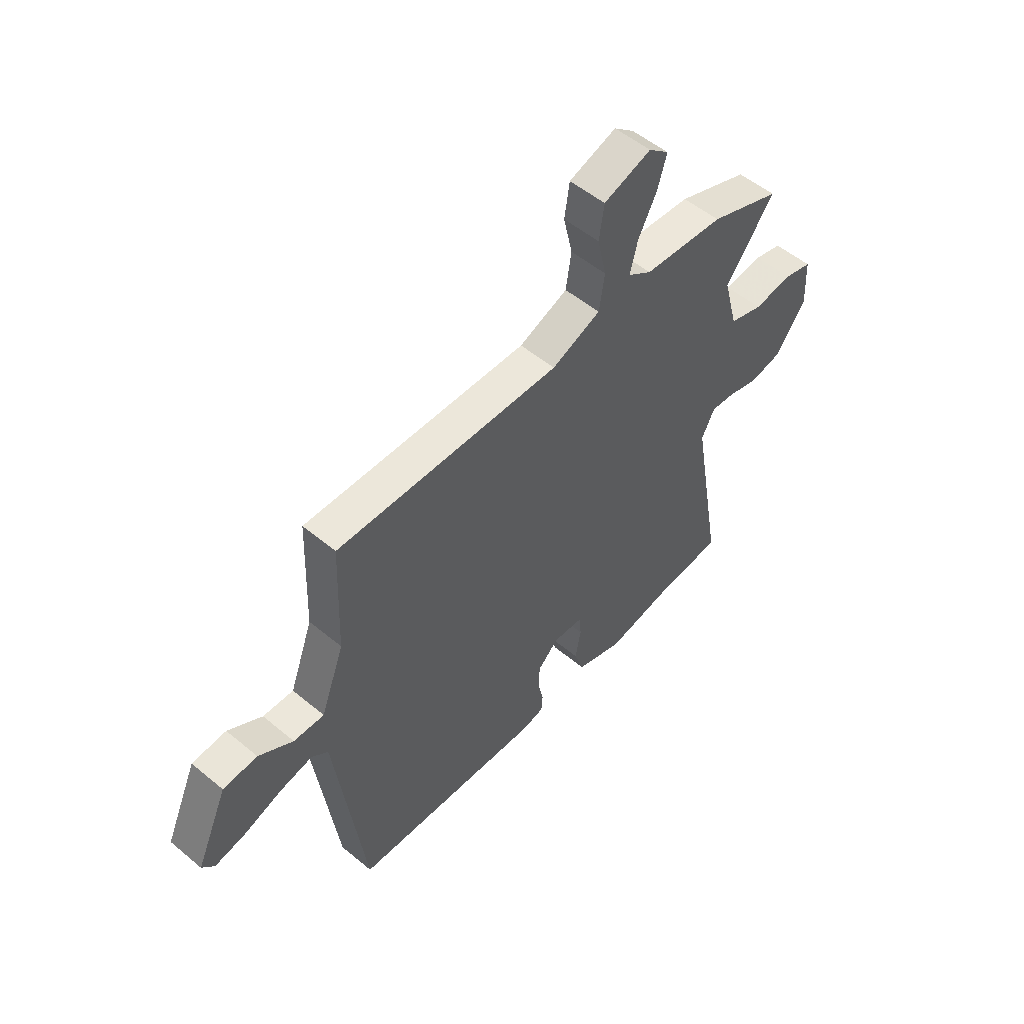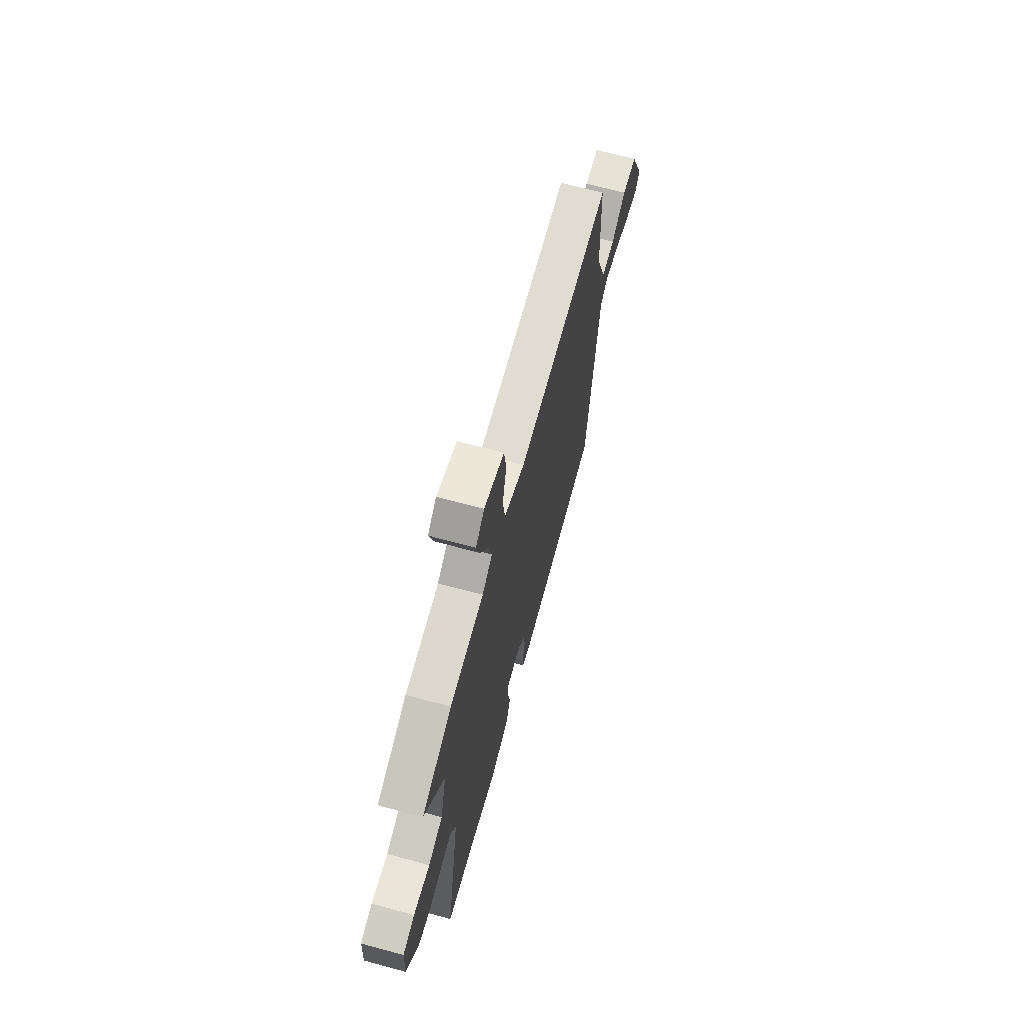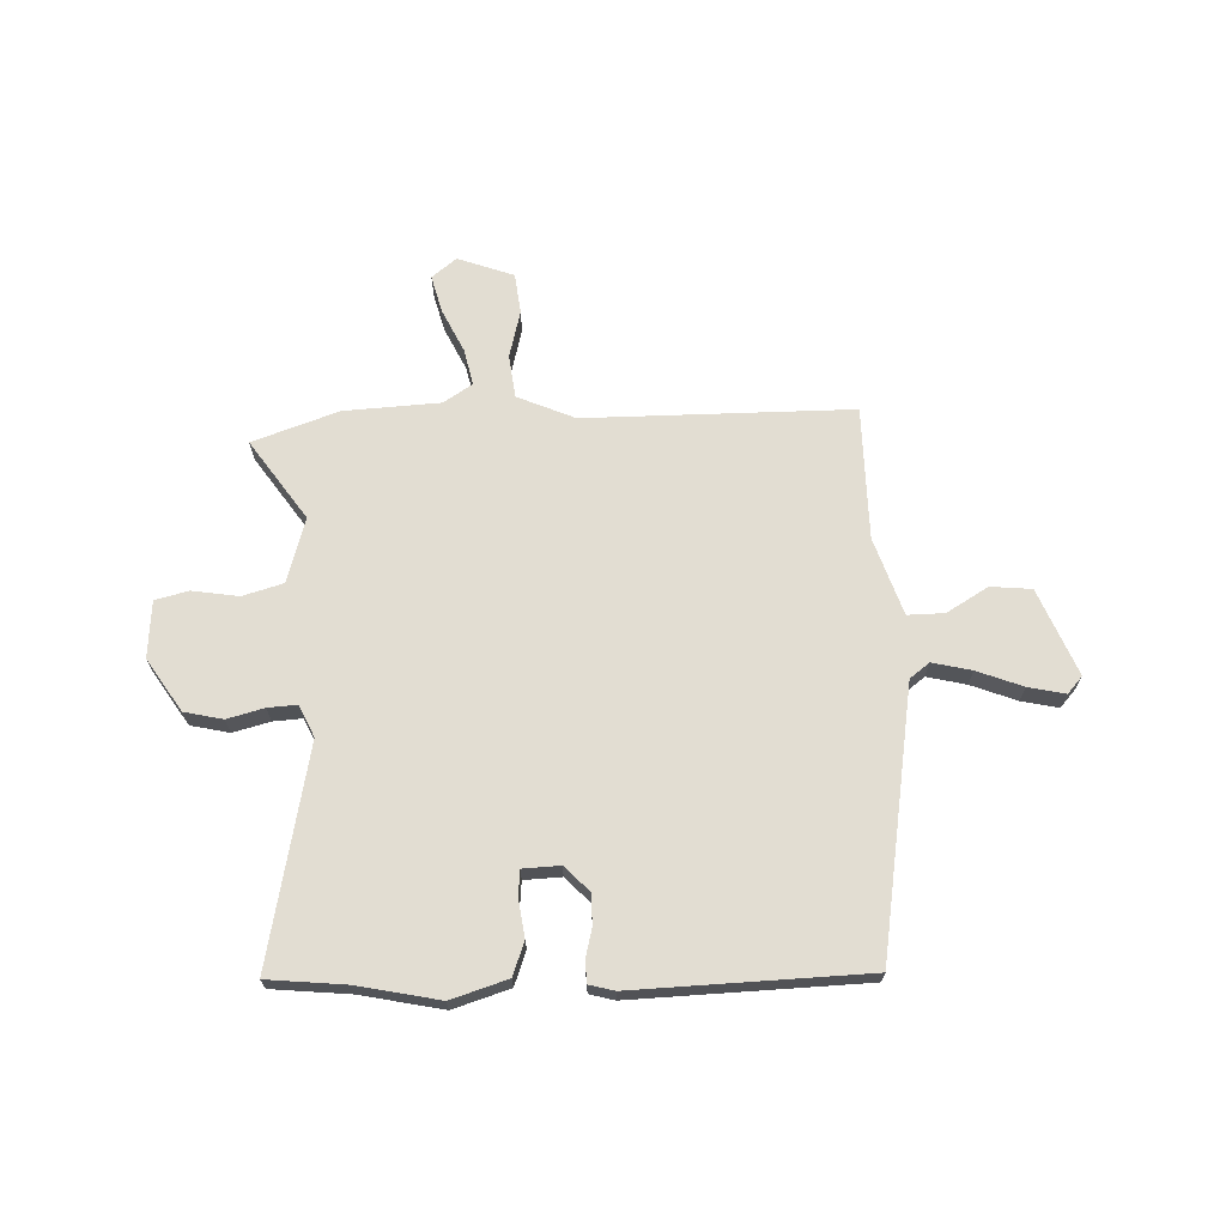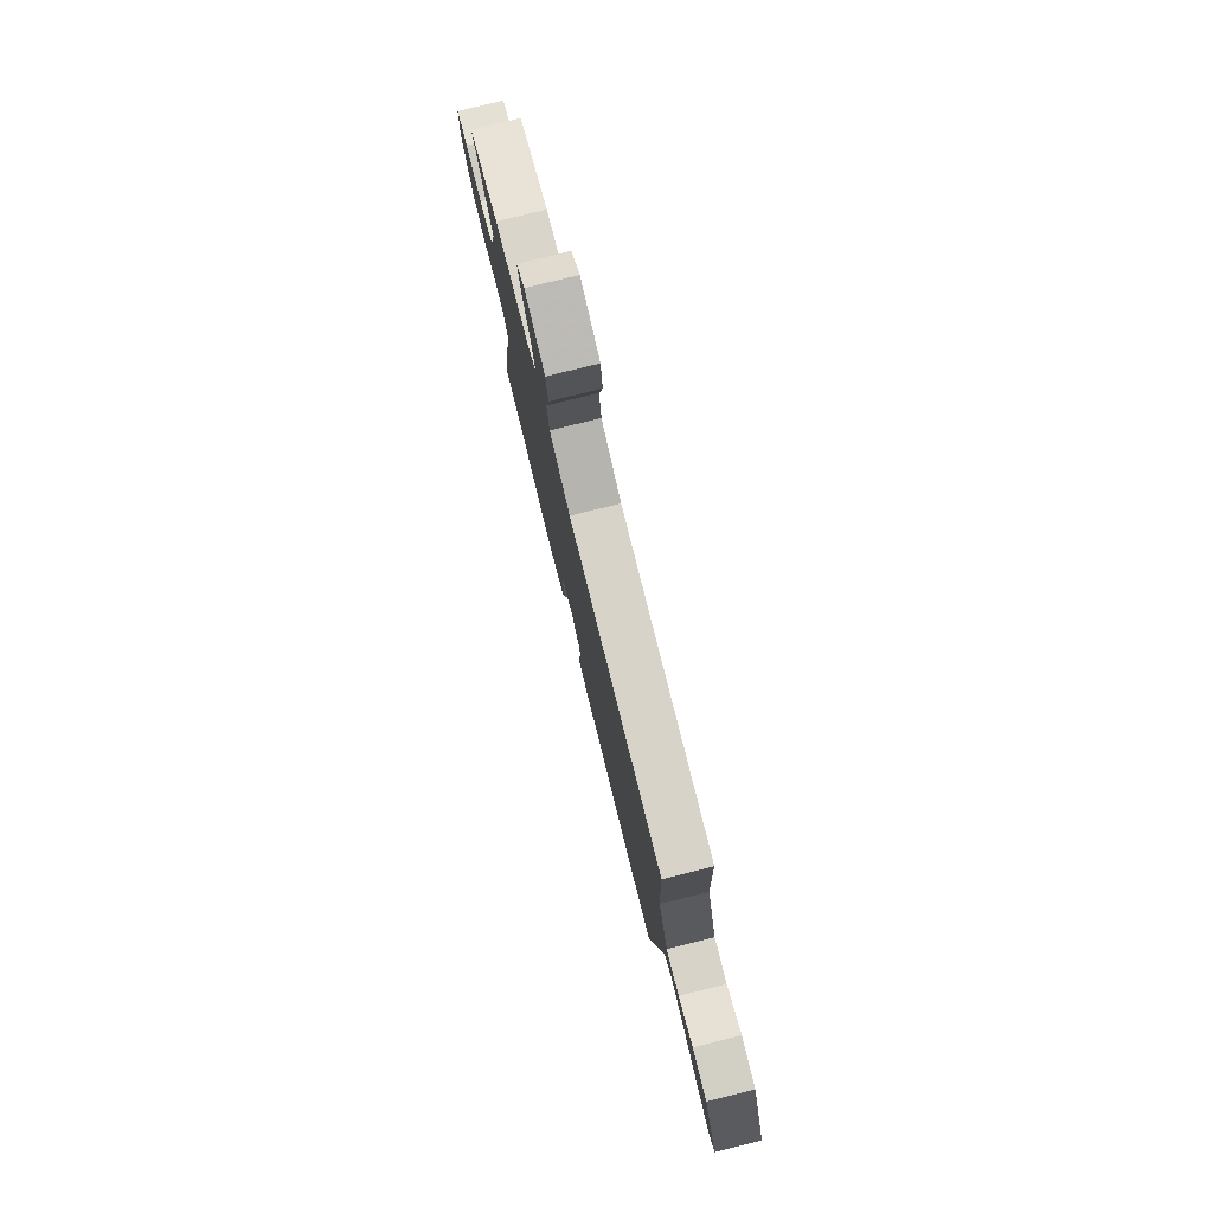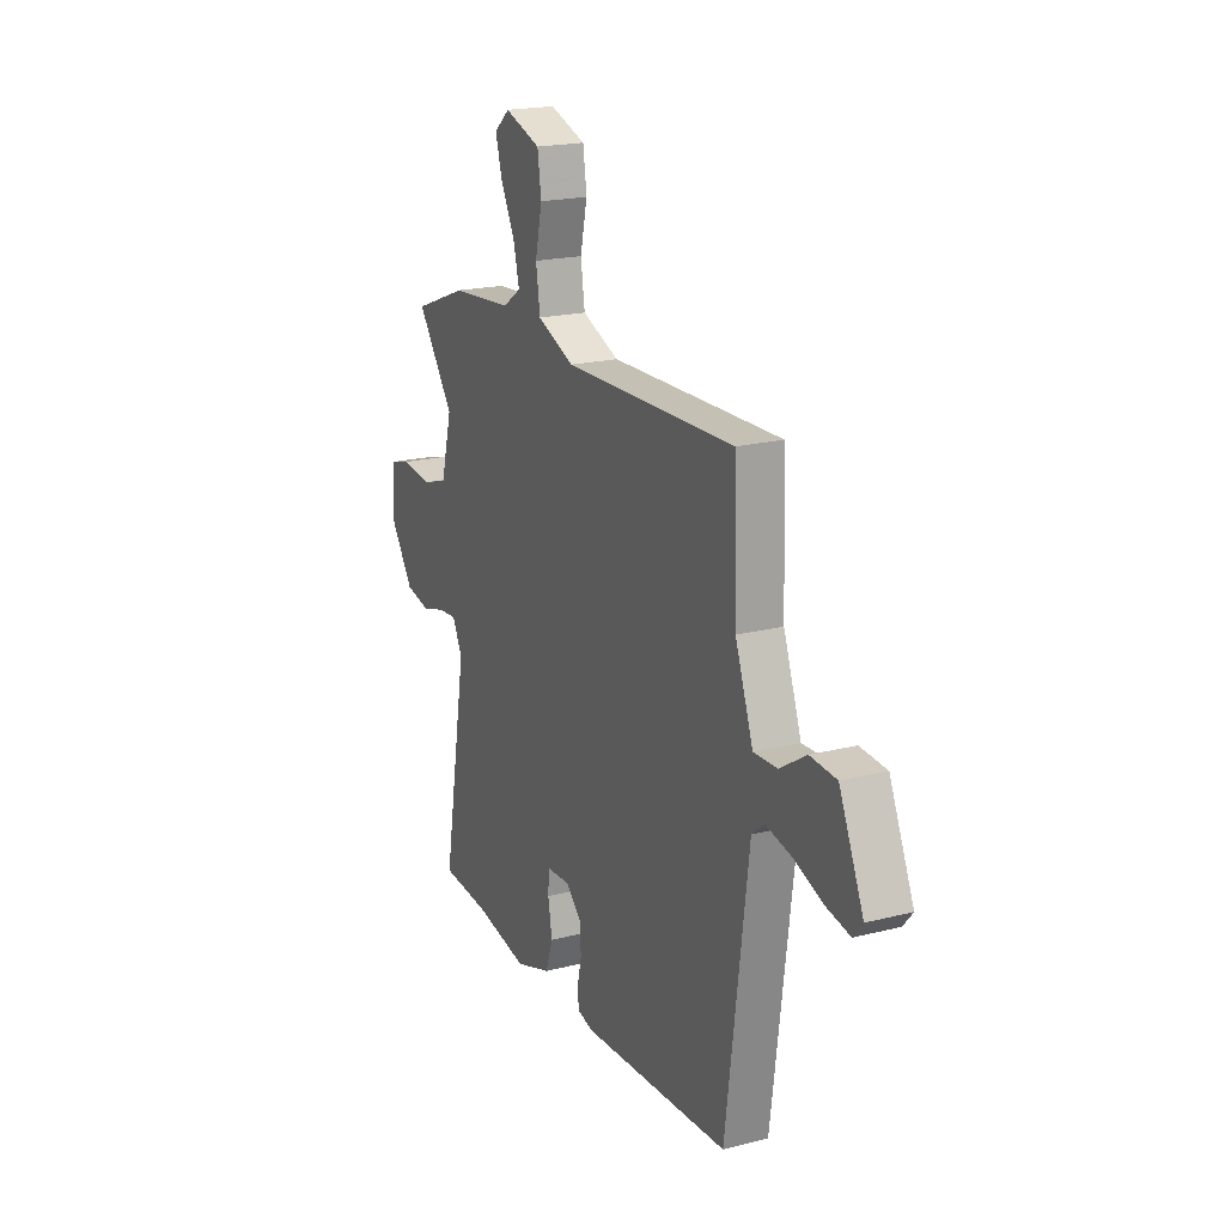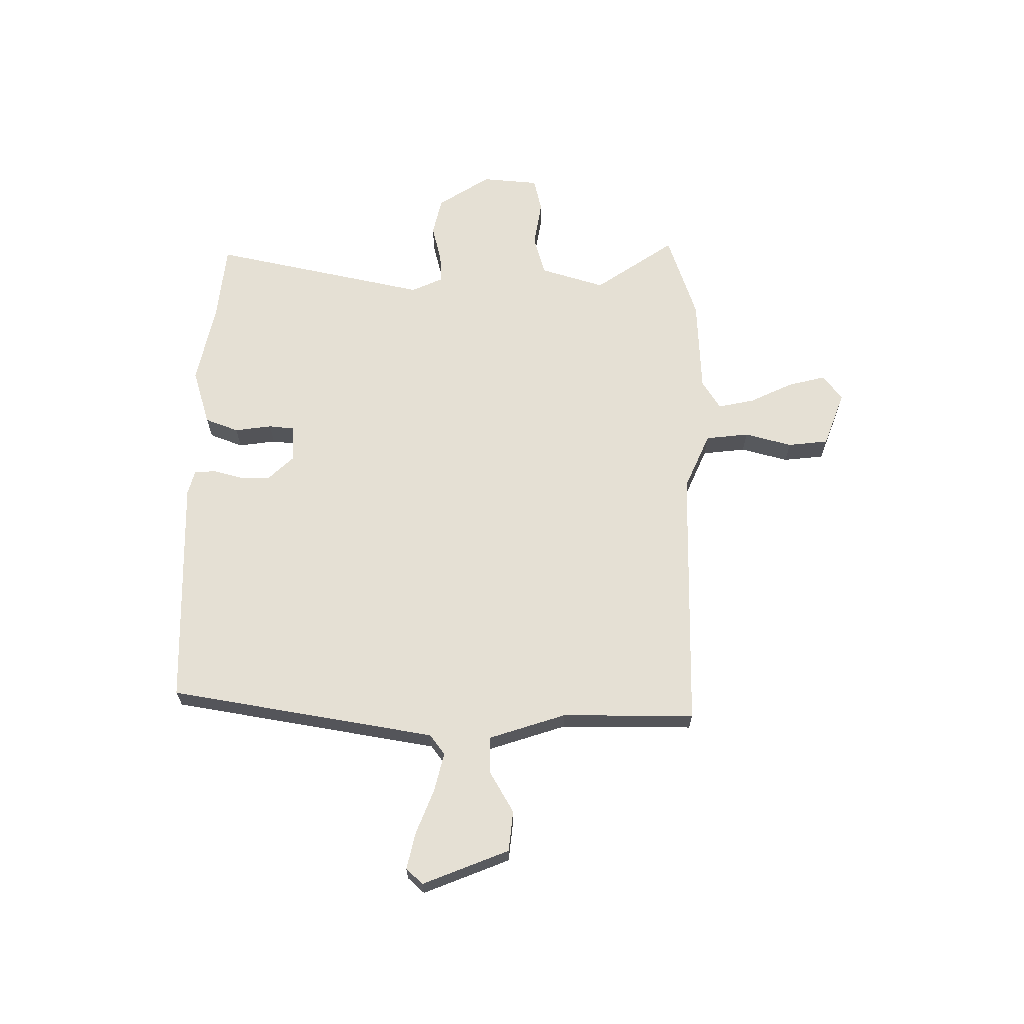
<metadata>
{"format":"obj","ext":"obj","renderer":"f3d","projection":"perspective","resolution":1024,"background":"white","views":[{"elev":53.2,"azim":-48.3,"up":"+Z"},{"elev":67.4,"azim":105.2,"up":"+Z"},{"elev":68.3,"azim":179.6,"up":"+Y"},{"elev":78.6,"azim":-103.9,"up":"+Z"},{"elev":19.9,"azim":-115.1,"up":"+Z"},{"elev":65.4,"azim":-87.5,"up":"+Y"}]}
</metadata>
<code>
v -0.448 0.07 0.511
v 0.048 0.07 0.497
v 0.156 0.07 0.54
v 0.168 0.07 0.62
v 0.148 0.07 0.709
v 0.159 0.07 0.784
v 0.264 0.07 0.819
v 0.309 0.07 0.781
v 0.289 0.07 0.712
v 0.248 0.07 0.633
v 0.231 0.07 0.565
v 0.284 0.07 0.529
v 0.462 0.07 0.514
v 0.62 0.07 0.454
v 0.513 0.07 0.309
v 0.545 0.07 0.188
v 0.62 0.07 0.164
v 0.706 0.07 0.175
v 0.768 0.07 0.158
v 0.773 0.07 0.052
v 0.707 0.07 -0.043
v 0.635 0.07 -0.057
v 0.567 0.07 -0.037
v 0.513 0.07 -0.032
v 0.484 0.07 -0.09
v 0.555 0.07 -0.496
v 0.41 0.07 -0.506
v 0.257 0.07 -0.533
v 0.153 0.07 -0.497
v 0.132 0.07 -0.434
v 0.144 0.07 -0.365
v 0.141 0.07 -0.317
v 0.072 0.07 -0.312
v 0.026 0.07 -0.357
v 0.024 0.07 -0.414
v 0.036 0.07 -0.468
v 0.033 0.07 -0.508
v -0.014 0.07 -0.519
v -0.444 0.07 -0.492
v -0.509 0.07 0.007
v -0.545 0.07 0.036
v -0.618 0.07 0.021
v -0.703 0.07 -0.009
v -0.772 0.07 -0.022
v -0.799 0.07 0.01
v -0.729 0.07 0.168
v -0.653 0.07 0.173
v -0.577 0.07 0.125
v -0.509 0.07 0.122
v -0.457 0.07 0.264
v -0.448 0 0.511
v 0.048 0 0.497
v 0.156 0 0.54
v 0.168 0 0.62
v 0.148 0 0.709
v 0.159 0 0.784
v 0.264 0 0.819
v 0.309 0 0.781
v 0.289 0 0.712
v 0.248 0 0.633
v 0.231 0 0.565
v 0.284 0 0.529
v 0.462 0 0.514
v 0.62 0 0.454
v 0.513 0 0.309
v 0.545 0 0.188
v 0.62 0 0.164
v 0.706 0 0.175
v 0.768 0 0.158
v 0.773 0 0.052
v 0.707 0 -0.043
v 0.635 0 -0.057
v 0.567 0 -0.037
v 0.513 0 -0.032
v 0.484 0 -0.09
v 0.555 0 -0.496
v 0.41 0 -0.506
v 0.257 0 -0.533
v 0.153 0 -0.497
v 0.132 0 -0.434
v 0.144 0 -0.365
v 0.141 0 -0.317
v 0.072 0 -0.312
v 0.026 0 -0.357
v 0.024 0 -0.414
v 0.036 0 -0.468
v 0.033 0 -0.508
v -0.014 0 -0.519
v -0.444 0 -0.492
v -0.509 0 0.007
v -0.545 0 0.036
v -0.618 0 0.021
v -0.703 0 -0.009
v -0.772 0 -0.022
v -0.799 0 0.01
v -0.729 0 0.168
v -0.653 0 0.173
v -0.577 0 0.125
v -0.509 0 0.122
v -0.457 0 0.264
f 45 46 47 48
f 45 48 49
f 42 43 44 45
f 41 42 45 49
f 40 41 49
f 39 40 49 50
f 35 36 37 38
f 34 35 38 39
f 33 34 39 50
f 28 29 30 31
f 27 28 31 32
f 25 26 27 32
f 24 25 32 33
f 20 21 22 23
f 20 23 24
f 17 18 19 20
f 16 17 20 24
f 15 16 24 33
f 12 13 14 15
f 11 12 15 33
f 7 8 9 10
f 7 10 11
f 4 5 6 7
f 3 4 7 11
f 2 3 11 33
f 1 2 33 50
f 98 97 96 95
f 99 98 95
f 95 94 93 92
f 99 95 92 91
f 99 91 90
f 100 99 90 89
f 88 87 86 85
f 89 88 85 84
f 100 89 84 83
f 81 80 79 78
f 82 81 78 77
f 82 77 76 75
f 83 82 75 74
f 73 72 71 70
f 74 73 70
f 70 69 68 67
f 74 70 67 66
f 83 74 66 65
f 65 64 63 62
f 83 65 62 61
f 60 59 58 57
f 61 60 57
f 57 56 55 54
f 61 57 54 53
f 83 61 53 52
f 100 83 52 51
f 1 51 52 2
f 2 52 53 3
f 3 53 54 4
f 4 54 55 5
f 5 55 56 6
f 6 56 57 7
f 7 57 58 8
f 8 58 59 9
f 9 59 60 10
f 10 60 61 11
f 11 61 62 12
f 12 62 63 13
f 13 63 64 14
f 14 64 65 15
f 15 65 66 16
f 16 66 67 17
f 17 67 68 18
f 18 68 69 19
f 19 69 70 20
f 20 70 71 21
f 21 71 72 22
f 22 72 73 23
f 23 73 74 24
f 24 74 75 25
f 25 75 76 26
f 26 76 77 27
f 27 77 78 28
f 28 78 79 29
f 29 79 80 30
f 30 80 81 31
f 31 81 82 32
f 32 82 83 33
f 33 83 84 34
f 34 84 85 35
f 35 85 86 36
f 36 86 87 37
f 37 87 88 38
f 38 88 89 39
f 39 89 90 40
f 40 90 91 41
f 41 91 92 42
f 42 92 93 43
f 43 93 94 44
f 44 94 95 45
f 45 95 96 46
f 46 96 97 47
f 47 97 98 48
f 48 98 99 49
f 49 99 100 50
f 50 100 51 1

</code>
